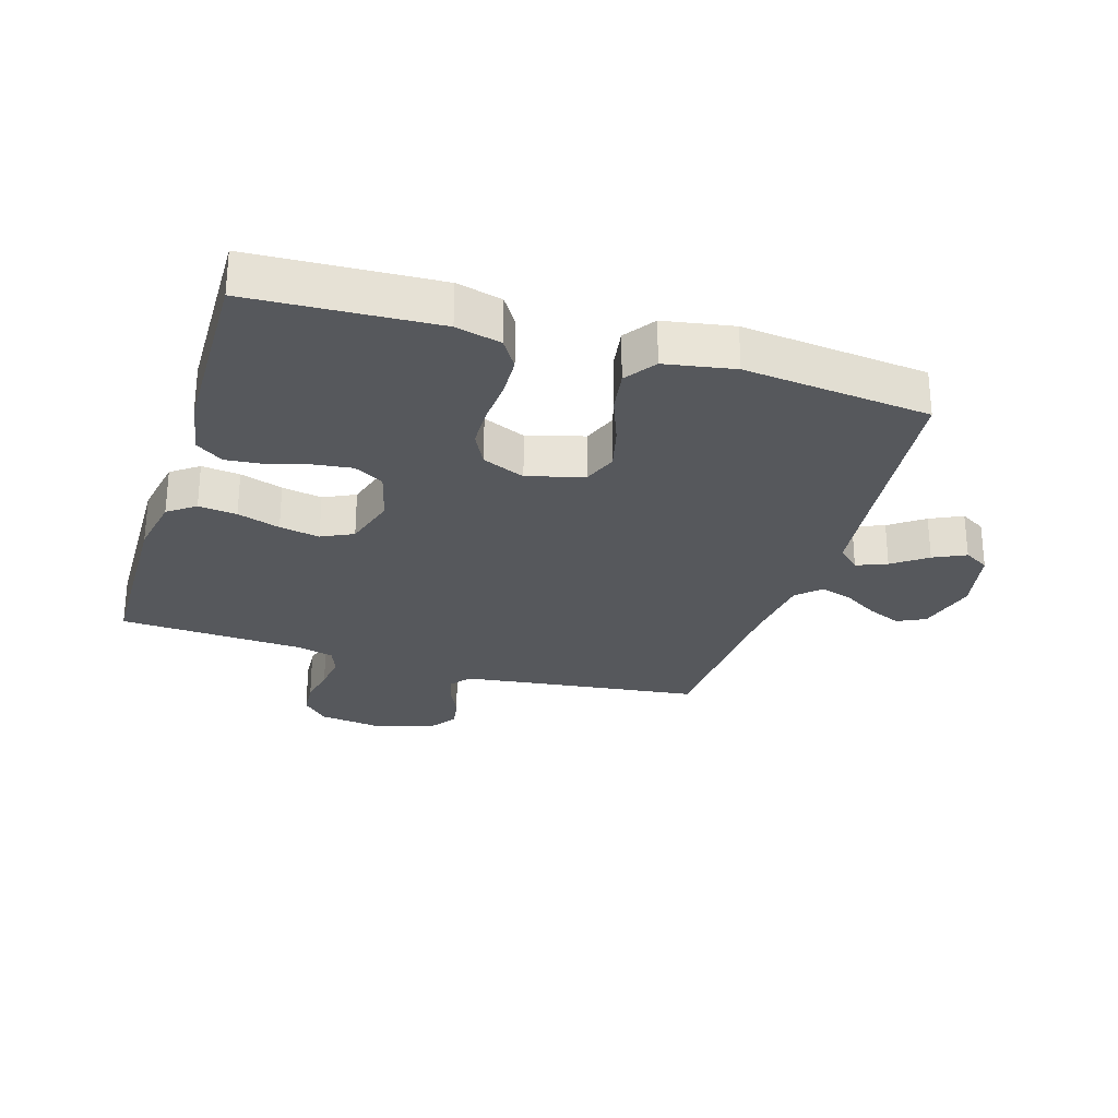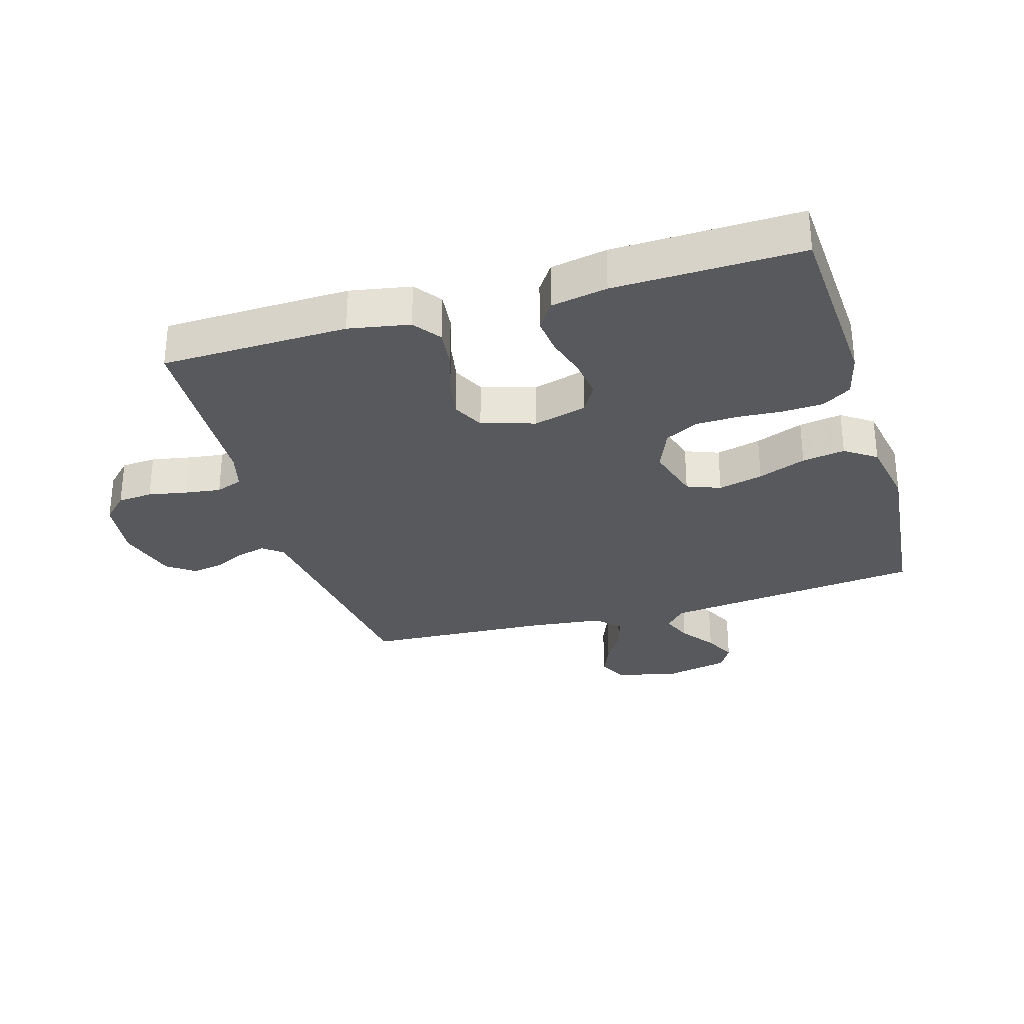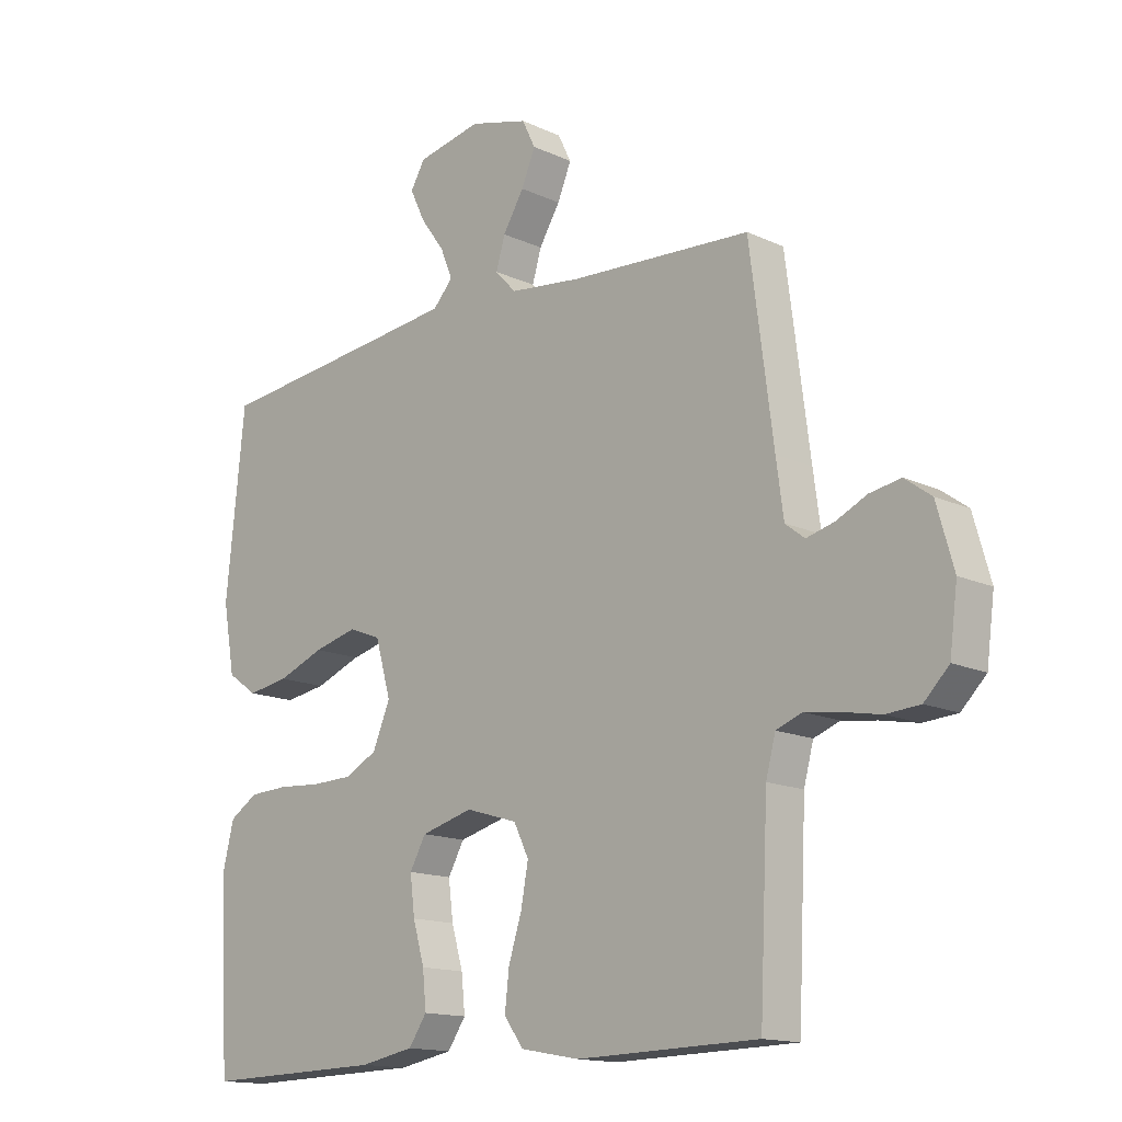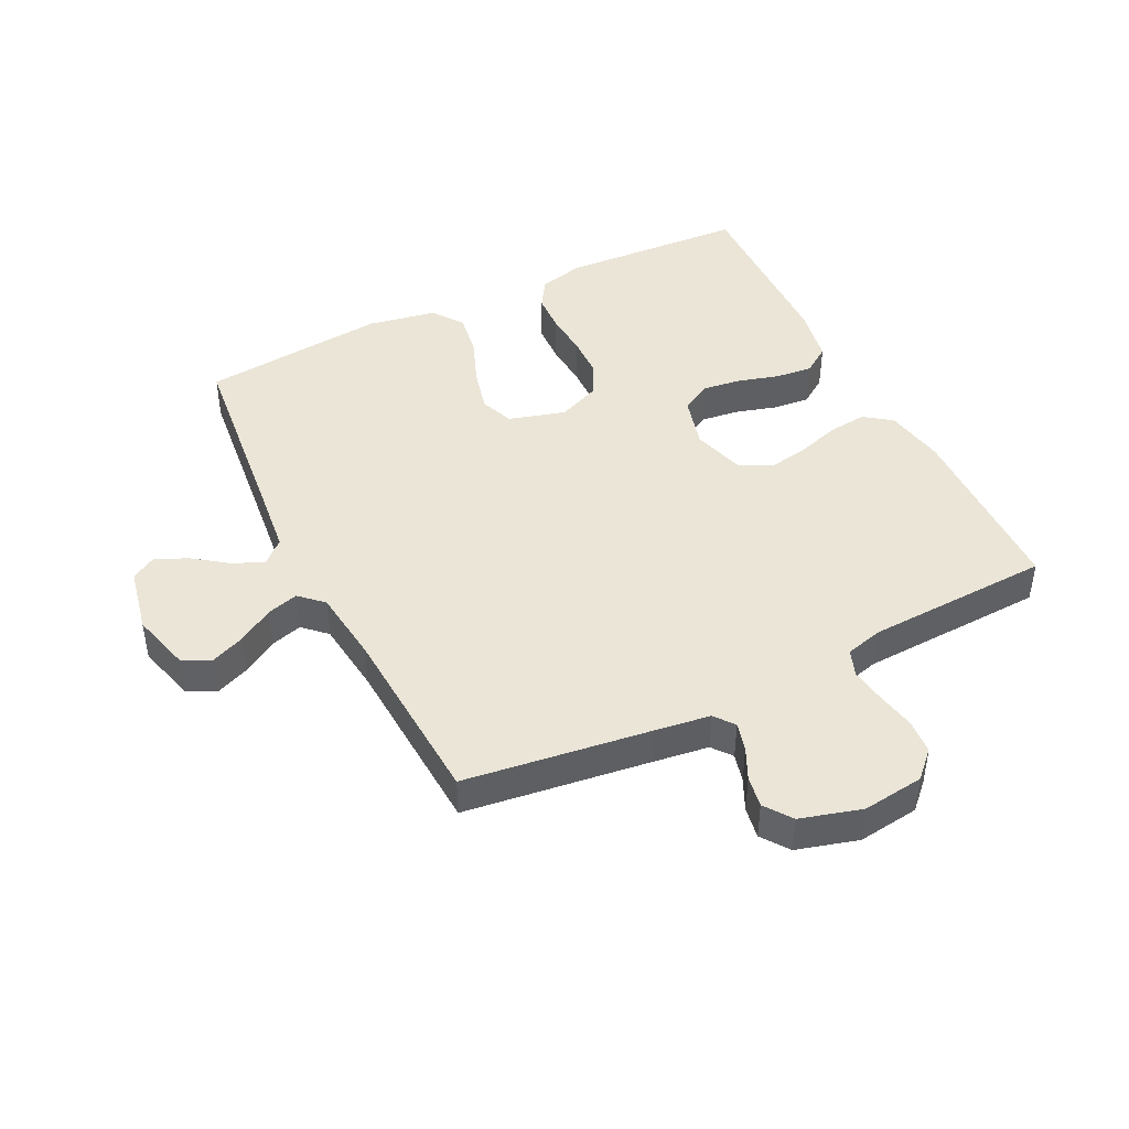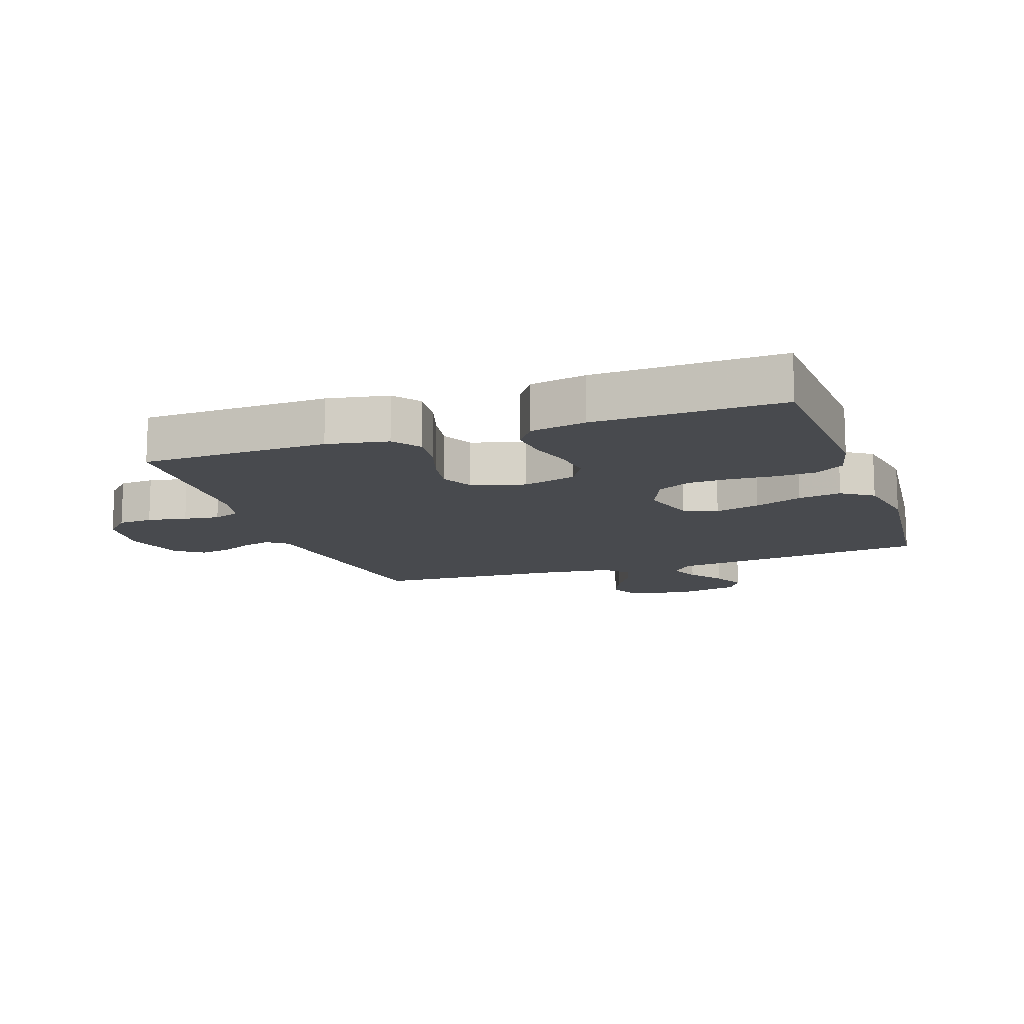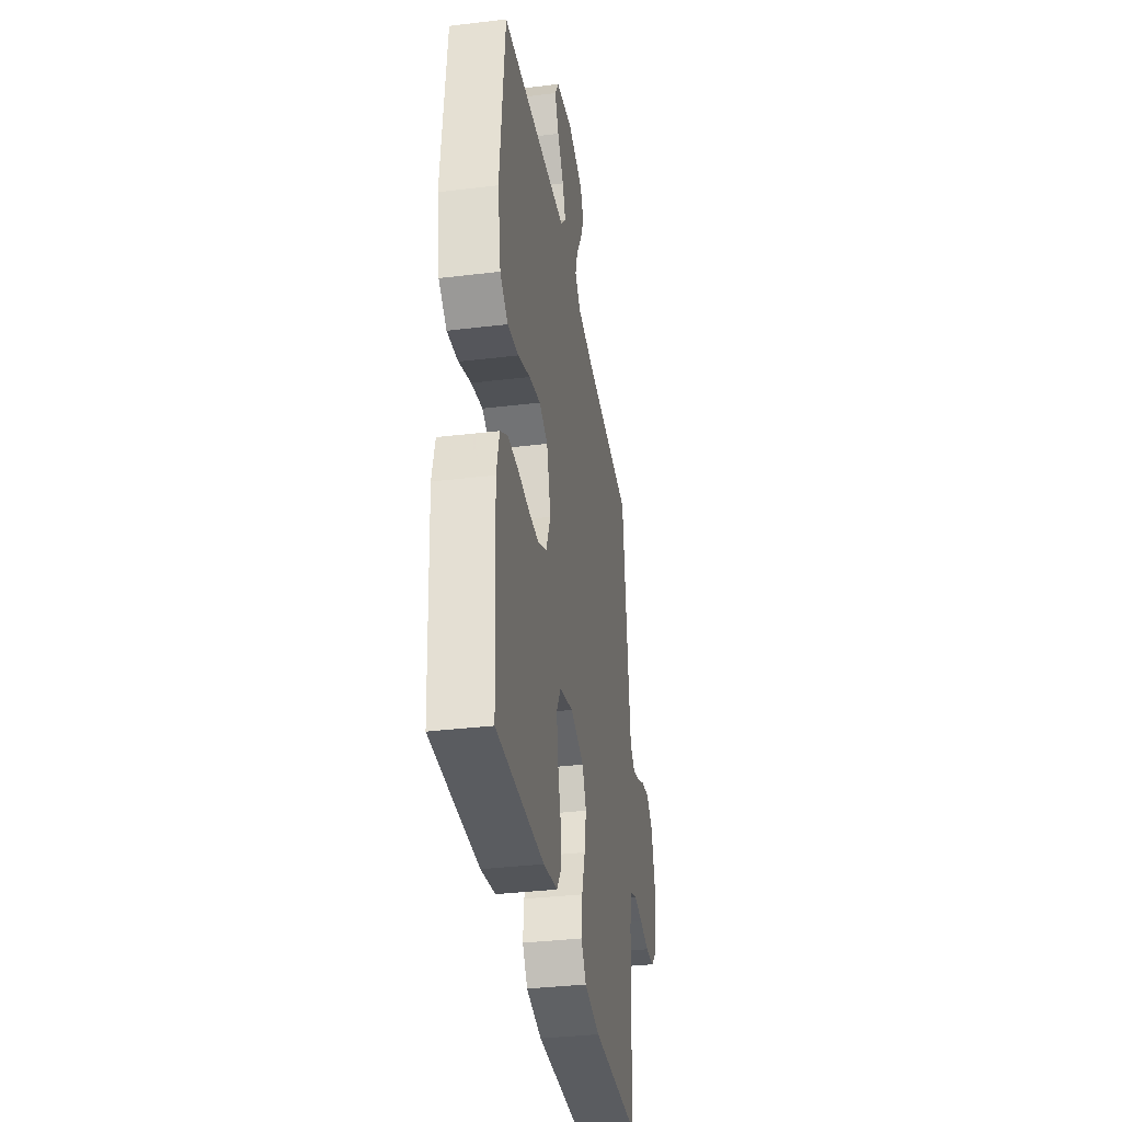
<metadata>
{"format":"obj","ext":"obj","renderer":"f3d","projection":"perspective","resolution":1024,"background":"white","views":[{"elev":-27.7,"azim":-107.2,"up":"+Y"},{"elev":-30.0,"azim":-163.4,"up":"+Y"},{"elev":-14.7,"azim":44.9,"up":"+Z"},{"elev":44.2,"azim":63.7,"up":"+Y"},{"elev":-13.0,"azim":-160.7,"up":"+Y"},{"elev":-35.2,"azim":-80.9,"up":"+Z"}]}
</metadata>
<code>
v -0.5 0.07 0.5
v -0.2 0.07 0.533
v -0.079 0.07 0.547
v -0.046 0.07 0.583
v -0.066 0.07 0.632
v -0.106 0.07 0.687
v -0.131 0.07 0.739
v -0.107 0.07 0.78
v 0 0.07 0.802
v 0.097 0.07 0.776
v 0.119 0.07 0.731
v 0.096 0.07 0.676
v 0.061 0.07 0.619
v 0.046 0.07 0.568
v 0.081 0.07 0.531
v 0.2 0.07 0.517
v 0.5 0.07 0.5
v 0.539 0.07 0.2
v 0.551 0.07 0.111
v 0.583 0.07 0.086
v 0.629 0.07 0.098
v 0.68 0.07 0.122
v 0.731 0.07 0.131
v 0.775 0.07 0.099
v 0.803 0.07 0
v 0.79 0.07 -0.099
v 0.749 0.07 -0.14
v 0.693 0.07 -0.144
v 0.63 0.07 -0.132
v 0.573 0.07 -0.124
v 0.53 0.07 -0.14
v 0.514 0.07 -0.2
v 0.5 0.07 -0.5
v 0.2 0.07 -0.507
v 0.102 0.07 -0.489
v 0.07 0.07 -0.445
v 0.077 0.07 -0.383
v 0.099 0.07 -0.314
v 0.111 0.07 -0.249
v 0.086 0.07 -0.198
v 0 0.07 -0.172
v -0.086 0.07 -0.195
v -0.113 0.07 -0.243
v -0.105 0.07 -0.306
v -0.086 0.07 -0.372
v -0.08 0.07 -0.432
v -0.11 0.07 -0.476
v -0.2 0.07 -0.493
v -0.5 0.07 -0.5
v -0.516 0.07 -0.2
v -0.498 0.07 -0.127
v -0.451 0.07 -0.097
v -0.386 0.07 -0.094
v -0.314 0.07 -0.099
v -0.246 0.07 -0.097
v -0.192 0.07 -0.069
v -0.163 0.07 0
v -0.189 0.07 0.091
v -0.243 0.07 0.112
v -0.315 0.07 0.094
v -0.392 0.07 0.064
v -0.461 0.07 0.053
v -0.511 0.07 0.088
v -0.531 0.07 0.2
v -0.5 0 0.5
v -0.2 0 0.533
v -0.079 0 0.547
v -0.046 0 0.583
v -0.066 0 0.632
v -0.106 0 0.687
v -0.131 0 0.739
v -0.107 0 0.78
v 0 0 0.802
v 0.097 0 0.776
v 0.119 0 0.731
v 0.096 0 0.676
v 0.061 0 0.619
v 0.046 0 0.568
v 0.081 0 0.531
v 0.2 0 0.517
v 0.5 0 0.5
v 0.539 0 0.2
v 0.551 0 0.111
v 0.583 0 0.086
v 0.629 0 0.098
v 0.68 0 0.122
v 0.731 0 0.131
v 0.775 0 0.099
v 0.803 0 0
v 0.79 0 -0.099
v 0.749 0 -0.14
v 0.693 0 -0.144
v 0.63 0 -0.132
v 0.573 0 -0.124
v 0.53 0 -0.14
v 0.514 0 -0.2
v 0.5 0 -0.5
v 0.2 0 -0.507
v 0.102 0 -0.489
v 0.07 0 -0.445
v 0.077 0 -0.383
v 0.099 0 -0.314
v 0.111 0 -0.249
v 0.086 0 -0.198
v 0 0 -0.172
v -0.086 0 -0.195
v -0.113 0 -0.243
v -0.105 0 -0.306
v -0.086 0 -0.372
v -0.08 0 -0.432
v -0.11 0 -0.476
v -0.2 0 -0.493
v -0.5 0 -0.5
v -0.516 0 -0.2
v -0.498 0 -0.127
v -0.451 0 -0.097
v -0.386 0 -0.094
v -0.314 0 -0.099
v -0.246 0 -0.097
v -0.192 0 -0.069
v -0.163 0 0
v -0.189 0 0.091
v -0.243 0 0.112
v -0.315 0 0.094
v -0.392 0 0.064
v -0.461 0 0.053
v -0.511 0 0.088
v -0.531 0 0.2
f 64 1 2
f 63 64 2
f 62 63 2
f 61 62 2
f 60 61 2
f 59 60 2 3
f 58 59 3 4
f 57 58 4
f 52 53 54
f 51 52 54
f 50 51 54
f 49 50 54
f 48 49 54
f 47 48 54
f 46 47 54
f 45 46 54
f 44 45 54
f 43 44 54 55
f 42 43 55 56
f 36 37 38
f 35 36 38
f 34 35 38
f 33 34 38
f 32 33 38
f 31 32 38 39
f 30 31 39 40
f 27 28 29
f 26 27 29
f 25 26 29
f 24 25 29
f 23 24 29
f 22 23 29
f 21 22 29
f 20 21 29 30
f 30 40 41
f 20 30 41
f 19 20 41
f 16 17 18
f 42 56 57
f 41 42 57
f 19 41 57
f 18 19 57
f 16 18 57
f 15 16 57
f 11 12 13
f 10 11 13
f 9 10 13
f 8 9 13
f 7 8 13
f 6 7 13
f 5 6 13
f 14 15 57 4
f 4 5 13 14
f 66 65 128
f 66 128 127
f 66 127 126
f 66 126 125
f 66 125 124
f 67 66 124 123
f 68 67 123 122
f 68 122 121
f 118 117 116
f 118 116 115
f 118 115 114
f 118 114 113
f 118 113 112
f 118 112 111
f 118 111 110
f 118 110 109
f 118 109 108
f 119 118 108 107
f 120 119 107 106
f 102 101 100
f 102 100 99
f 102 99 98
f 102 98 97
f 102 97 96
f 103 102 96 95
f 104 103 95 94
f 93 92 91
f 93 91 90
f 93 90 89
f 93 89 88
f 93 88 87
f 93 87 86
f 93 86 85
f 94 93 85 84
f 105 104 94
f 105 94 84
f 105 84 83
f 82 81 80
f 121 120 106
f 121 106 105
f 121 105 83
f 121 83 82
f 121 82 80
f 121 80 79
f 77 76 75
f 77 75 74
f 77 74 73
f 77 73 72
f 77 72 71
f 77 71 70
f 77 70 69
f 68 121 79 78
f 78 77 69 68
f 1 65 66 2
f 2 66 67 3
f 3 67 68 4
f 4 68 69 5
f 5 69 70 6
f 6 70 71 7
f 7 71 72 8
f 8 72 73 9
f 9 73 74 10
f 10 74 75 11
f 11 75 76 12
f 12 76 77 13
f 13 77 78 14
f 14 78 79 15
f 15 79 80 16
f 16 80 81 17
f 17 81 82 18
f 18 82 83 19
f 19 83 84 20
f 20 84 85 21
f 21 85 86 22
f 22 86 87 23
f 23 87 88 24
f 24 88 89 25
f 25 89 90 26
f 26 90 91 27
f 27 91 92 28
f 28 92 93 29
f 29 93 94 30
f 30 94 95 31
f 31 95 96 32
f 32 96 97 33
f 33 97 98 34
f 34 98 99 35
f 35 99 100 36
f 36 100 101 37
f 37 101 102 38
f 38 102 103 39
f 39 103 104 40
f 40 104 105 41
f 41 105 106 42
f 42 106 107 43
f 43 107 108 44
f 44 108 109 45
f 45 109 110 46
f 46 110 111 47
f 47 111 112 48
f 48 112 113 49
f 49 113 114 50
f 50 114 115 51
f 51 115 116 52
f 52 116 117 53
f 53 117 118 54
f 54 118 119 55
f 55 119 120 56
f 56 120 121 57
f 57 121 122 58
f 58 122 123 59
f 59 123 124 60
f 60 124 125 61
f 61 125 126 62
f 62 126 127 63
f 63 127 128 64
f 64 128 65 1

</code>
